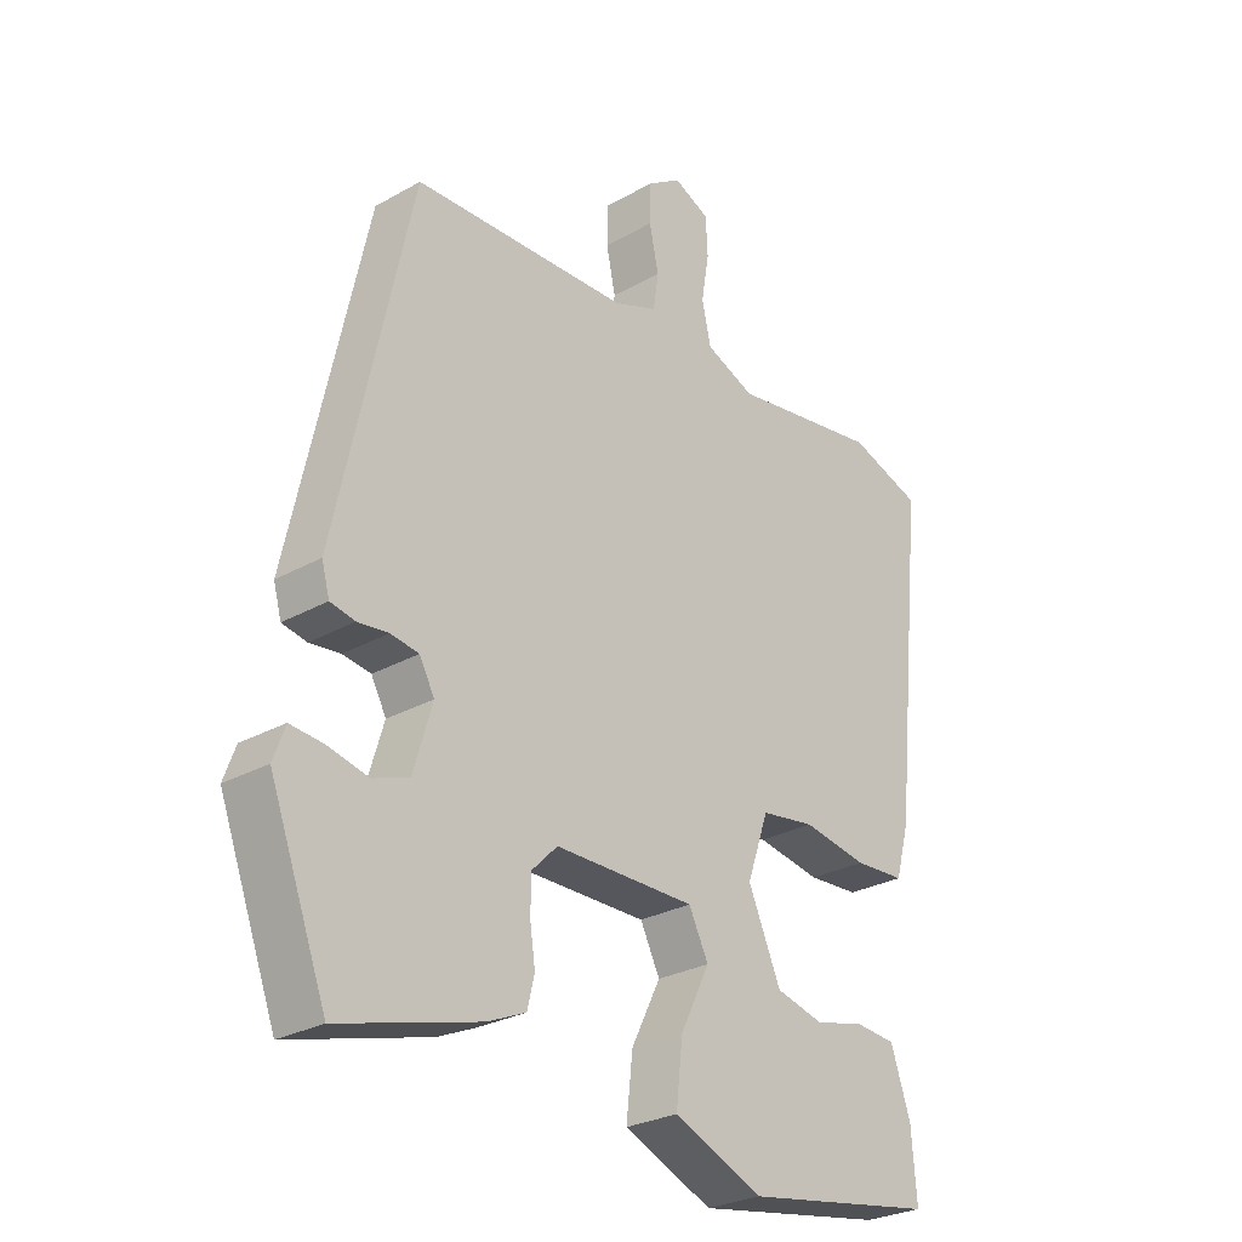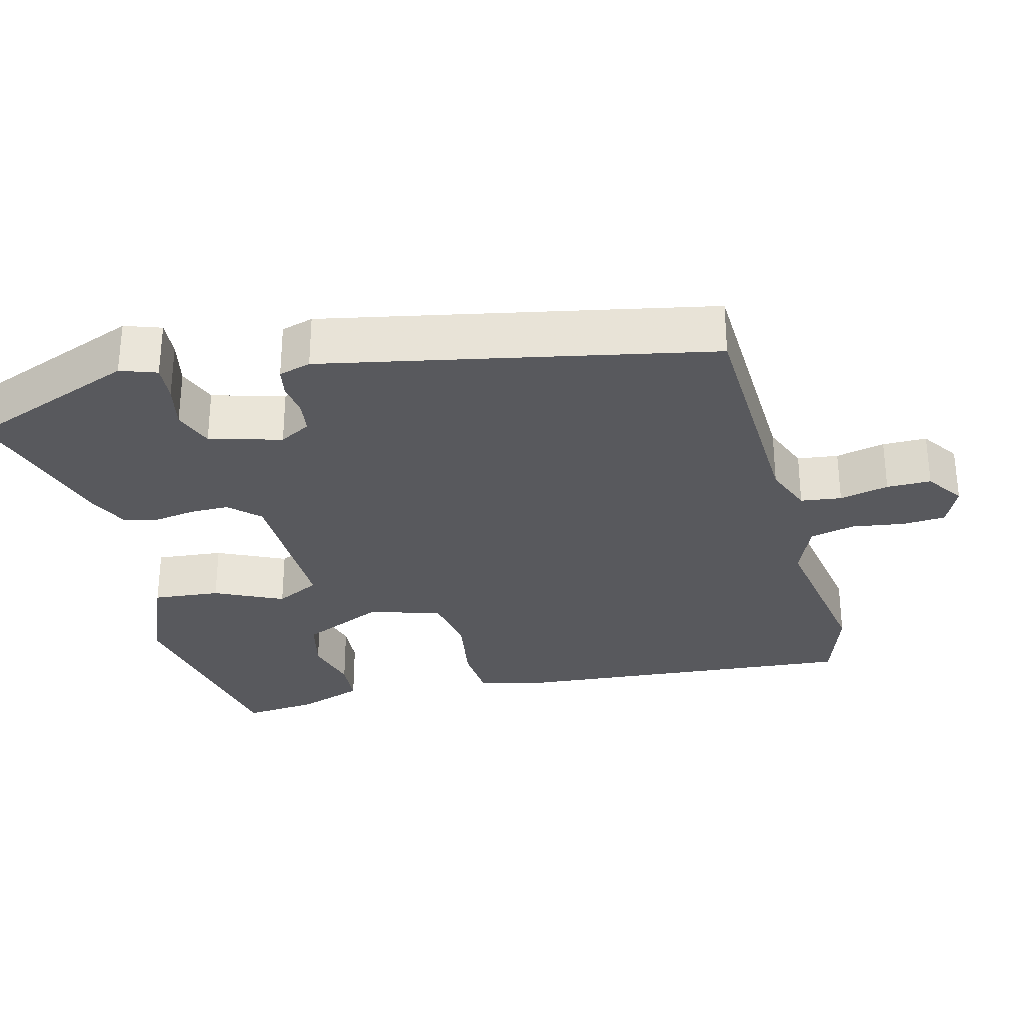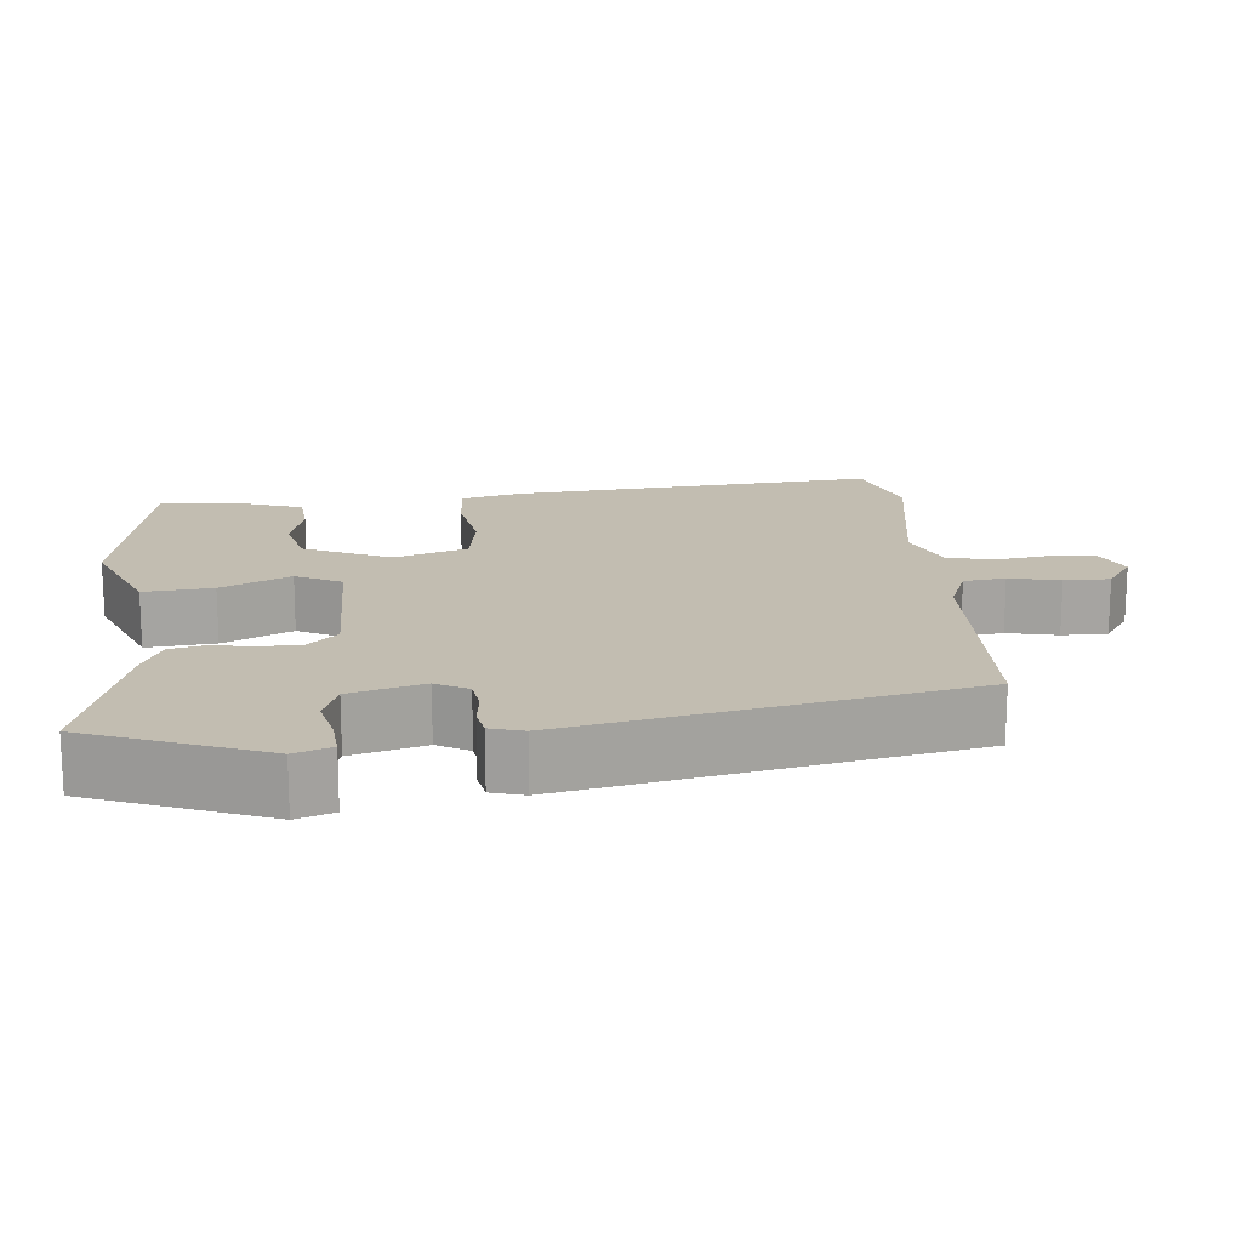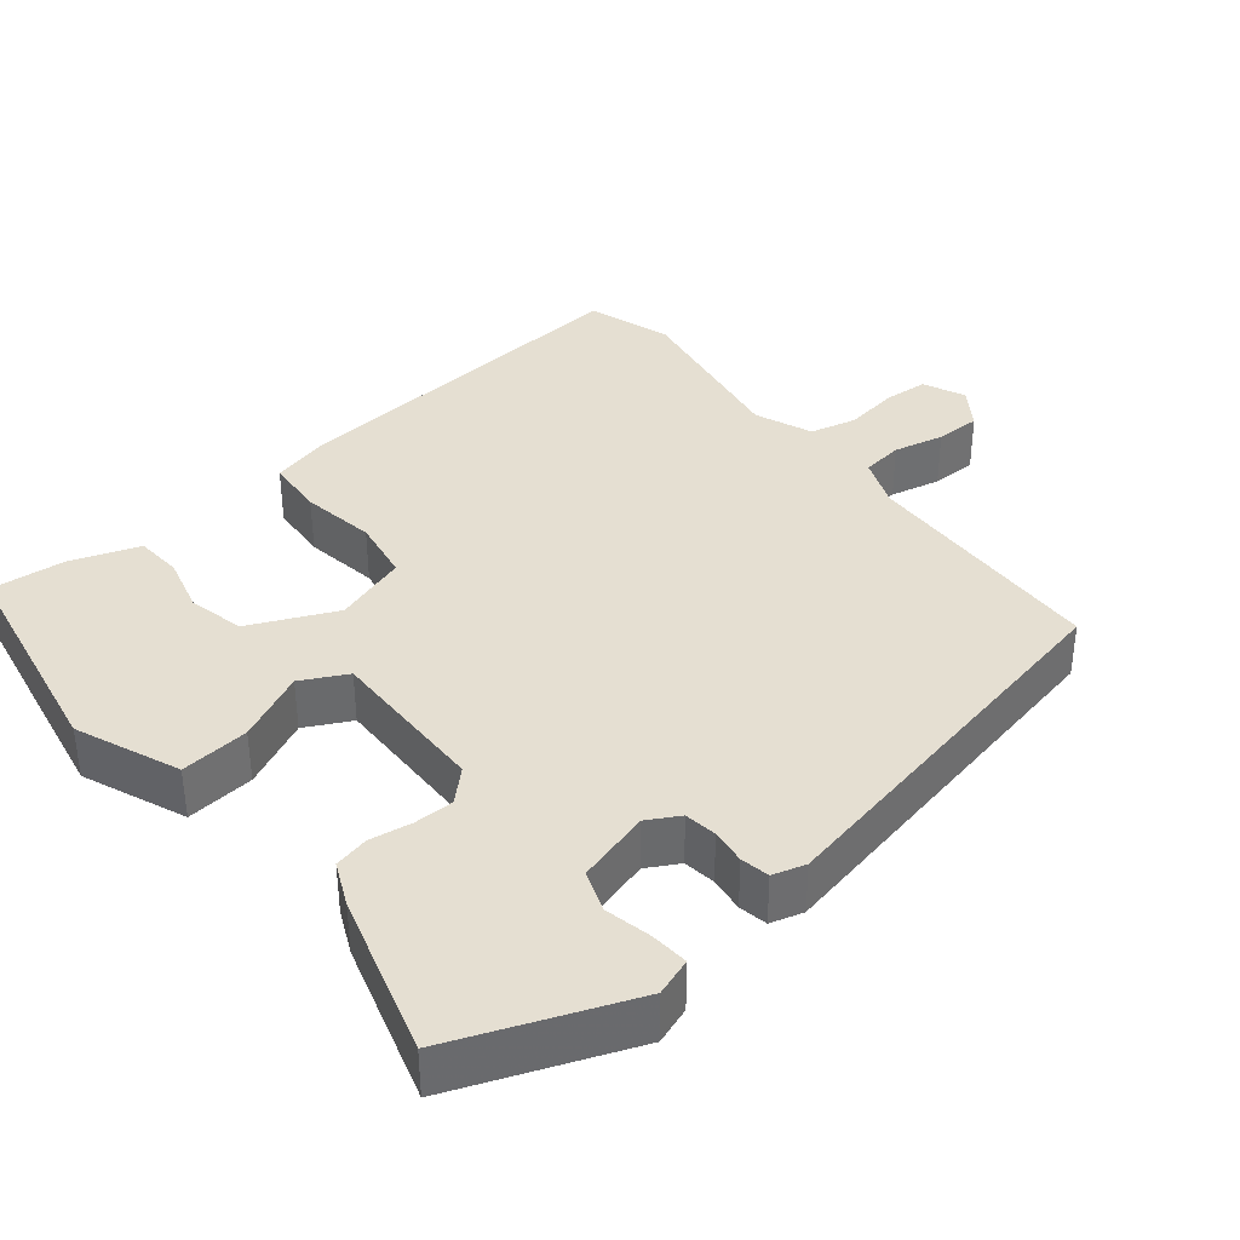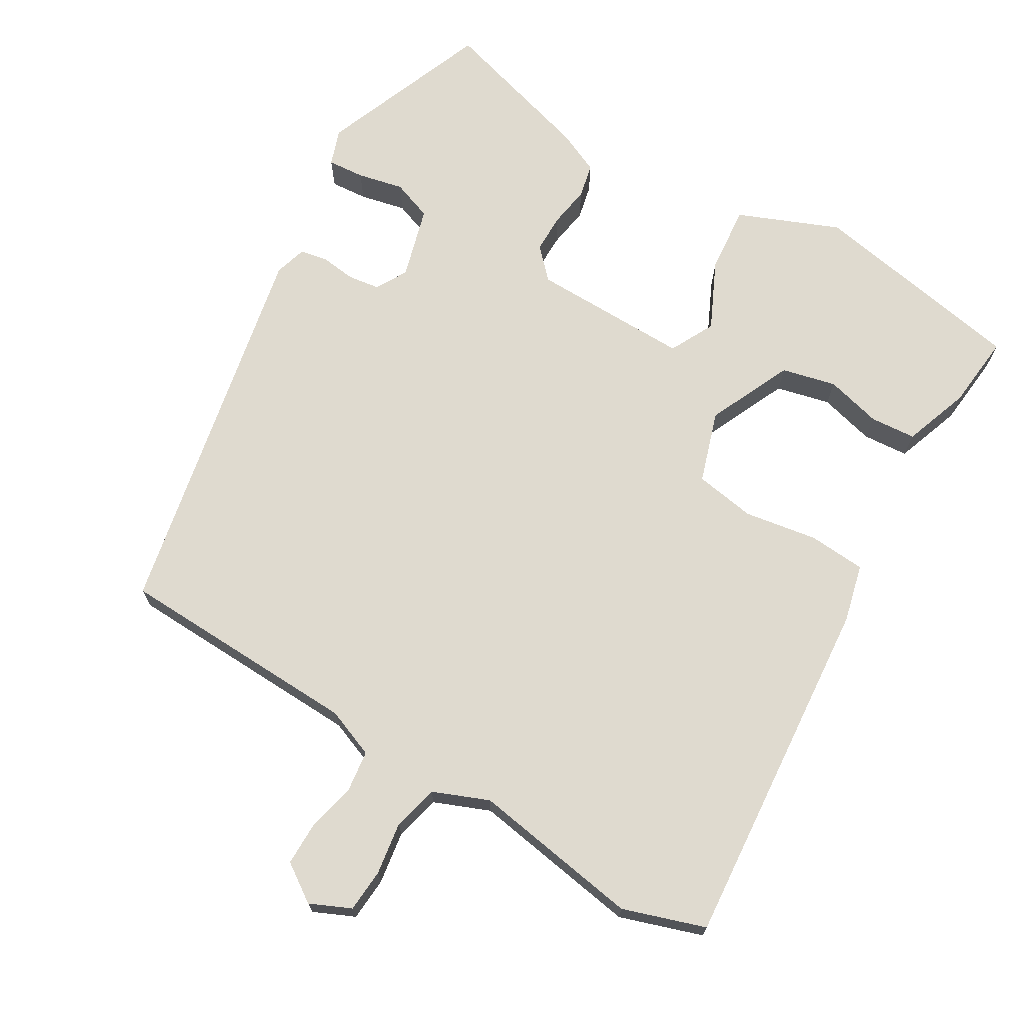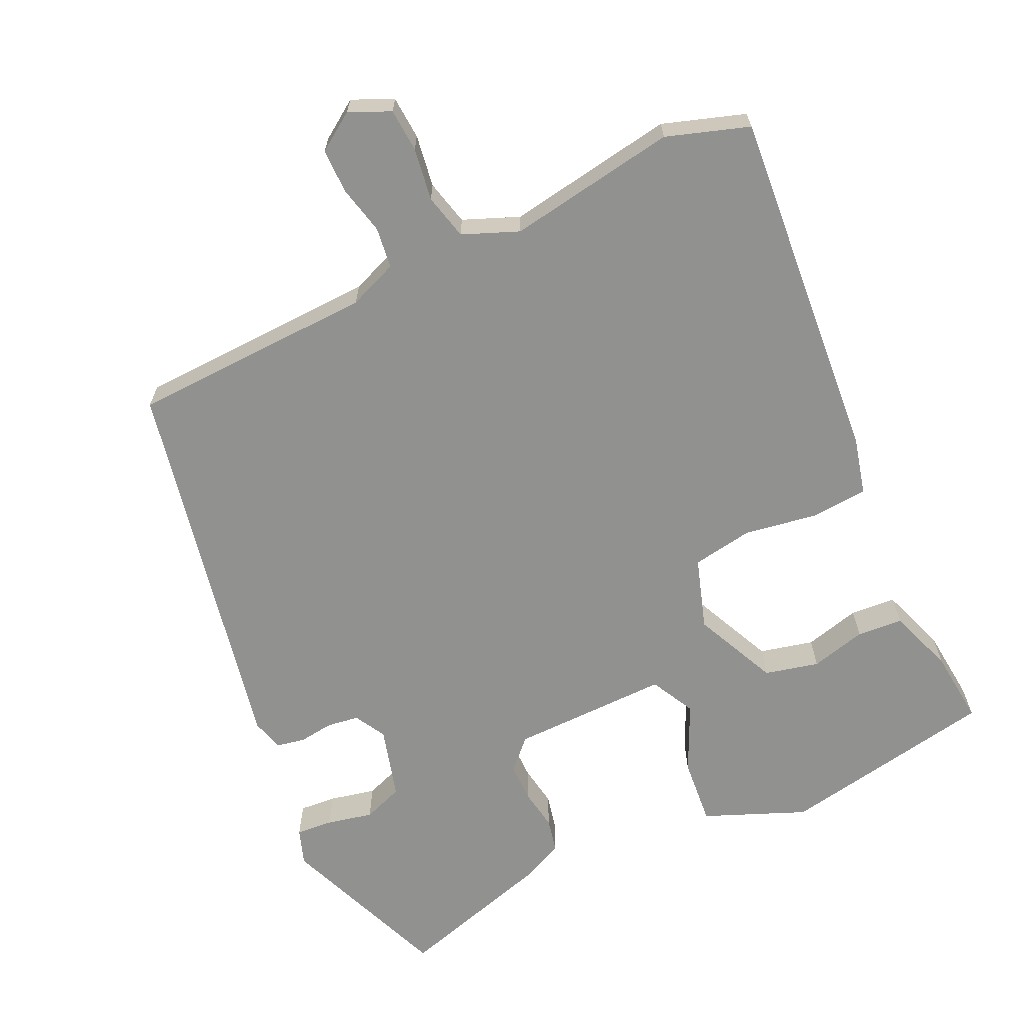
<metadata>
{"format":"obj","ext":"obj","renderer":"f3d","projection":"perspective","resolution":1024,"background":"white","views":[{"elev":-27.3,"azim":-48.9,"up":"+Z"},{"elev":-30.0,"azim":-74.5,"up":"+Y"},{"elev":16.9,"azim":-94.4,"up":"+Y"},{"elev":37.5,"azim":-128.1,"up":"+Y"},{"elev":70.6,"azim":31.7,"up":"+Y"},{"elev":-66.0,"azim":26.2,"up":"+Y"}]}
</metadata>
<code>
v 0.452 0.07 0.517
v 0.563 0.07 0.478
v 0.514 0.07 -0.002
v 0.493 0.07 -0.08
v 0.415 0.07 -0.084
v 0.317 0.07 -0.066
v 0.234 0.07 -0.078
v 0.201 0.07 -0.174
v 0.251 0.07 -0.289
v 0.324 0.07 -0.308
v 0.4 0.07 -0.29
v 0.462 0.07 -0.296
v 0.492 0.07 -0.386
v 0.5 0.07 -0.487
v 0.205 0.07 -0.535
v 0.069 0.07 -0.476
v 0.079 0.07 -0.385
v 0.124 0.07 -0.294
v 0.094 0.07 -0.233
v -0.121 0.07 -0.232
v -0.16 0.07 -0.271
v -0.161 0.07 -0.324
v -0.153 0.07 -0.38
v -0.164 0.07 -0.426
v -0.222 0.07 -0.451
v -0.436 0.07 -0.509
v -0.523 0.07 -0.275
v -0.505 0.07 -0.226
v -0.455 0.07 -0.231
v -0.393 0.07 -0.246
v -0.338 0.07 -0.227
v -0.309 0.07 -0.13
v -0.332 0.07 -0.087
v -0.375 0.07 -0.08
v -0.422 0.07 -0.085
v -0.46 0.07 -0.077
v -0.472 0.07 -0.033
v -0.358 0.07 0.487
v -0.027 0.07 0.493
v 0.04 0.07 0.518
v 0.048 0.07 0.573
v 0.034 0.07 0.64
v 0.035 0.07 0.7
v 0.087 0.07 0.734
v 0.142 0.07 0.708
v 0.145 0.07 0.649
v 0.133 0.07 0.578
v 0.147 0.07 0.516
v 0.222 0.07 0.484
v 0.452 0 0.517
v 0.563 0 0.478
v 0.514 0 -0.002
v 0.493 0 -0.08
v 0.415 0 -0.084
v 0.317 0 -0.066
v 0.234 0 -0.078
v 0.201 0 -0.174
v 0.251 0 -0.289
v 0.324 0 -0.308
v 0.4 0 -0.29
v 0.462 0 -0.296
v 0.492 0 -0.386
v 0.5 0 -0.487
v 0.205 0 -0.535
v 0.069 0 -0.476
v 0.079 0 -0.385
v 0.124 0 -0.294
v 0.094 0 -0.233
v -0.121 0 -0.232
v -0.16 0 -0.271
v -0.161 0 -0.324
v -0.153 0 -0.38
v -0.164 0 -0.426
v -0.222 0 -0.451
v -0.436 0 -0.509
v -0.523 0 -0.275
v -0.505 0 -0.226
v -0.455 0 -0.231
v -0.393 0 -0.246
v -0.338 0 -0.227
v -0.309 0 -0.13
v -0.332 0 -0.087
v -0.375 0 -0.08
v -0.422 0 -0.085
v -0.46 0 -0.077
v -0.472 0 -0.033
v -0.358 0 0.487
v -0.027 0 0.493
v 0.04 0 0.518
v 0.048 0 0.573
v 0.034 0 0.64
v 0.035 0 0.7
v 0.087 0 0.734
v 0.142 0 0.708
v 0.145 0 0.649
v 0.133 0 0.578
v 0.147 0 0.516
v 0.222 0 0.484
f 44 45 46 47
f 44 47 48
f 41 42 43 44
f 40 41 44 48
f 39 40 48 49
f 37 38 39 49
f 34 35 36 37
f 33 34 37 49
f 27 28 29 30
f 25 26 27 30
f 25 30 31
f 22 23 24 25
f 21 22 25 31
f 20 21 31 32
f 15 16 17 18
f 13 14 15 18
f 13 18 19
f 10 11 12 13
f 9 10 13
f 9 13 19
f 8 9 19
f 7 8 19 20
f 3 4 5 6
f 3 6 7
f 2 3 7
f 20 32 33 49
f 7 20 49
f 1 2 7 49
f 96 95 94 93
f 97 96 93
f 93 92 91 90
f 97 93 90 89
f 98 97 89 88
f 98 88 87 86
f 86 85 84 83
f 98 86 83 82
f 79 78 77 76
f 79 76 75 74
f 80 79 74
f 74 73 72 71
f 80 74 71 70
f 81 80 70 69
f 67 66 65 64
f 67 64 63 62
f 68 67 62
f 62 61 60 59
f 62 59 58
f 68 62 58
f 68 58 57
f 69 68 57 56
f 55 54 53 52
f 56 55 52
f 56 52 51
f 98 82 81 69
f 98 69 56
f 98 56 51 50
f 1 50 51 2
f 2 51 52 3
f 3 52 53 4
f 4 53 54 5
f 5 54 55 6
f 6 55 56 7
f 7 56 57 8
f 8 57 58 9
f 9 58 59 10
f 10 59 60 11
f 11 60 61 12
f 12 61 62 13
f 13 62 63 14
f 14 63 64 15
f 15 64 65 16
f 16 65 66 17
f 17 66 67 18
f 18 67 68 19
f 19 68 69 20
f 20 69 70 21
f 21 70 71 22
f 22 71 72 23
f 23 72 73 24
f 24 73 74 25
f 25 74 75 26
f 26 75 76 27
f 27 76 77 28
f 28 77 78 29
f 29 78 79 30
f 30 79 80 31
f 31 80 81 32
f 32 81 82 33
f 33 82 83 34
f 34 83 84 35
f 35 84 85 36
f 36 85 86 37
f 37 86 87 38
f 38 87 88 39
f 39 88 89 40
f 40 89 90 41
f 41 90 91 42
f 42 91 92 43
f 43 92 93 44
f 44 93 94 45
f 45 94 95 46
f 46 95 96 47
f 47 96 97 48
f 48 97 98 49
f 49 98 50 1

</code>
